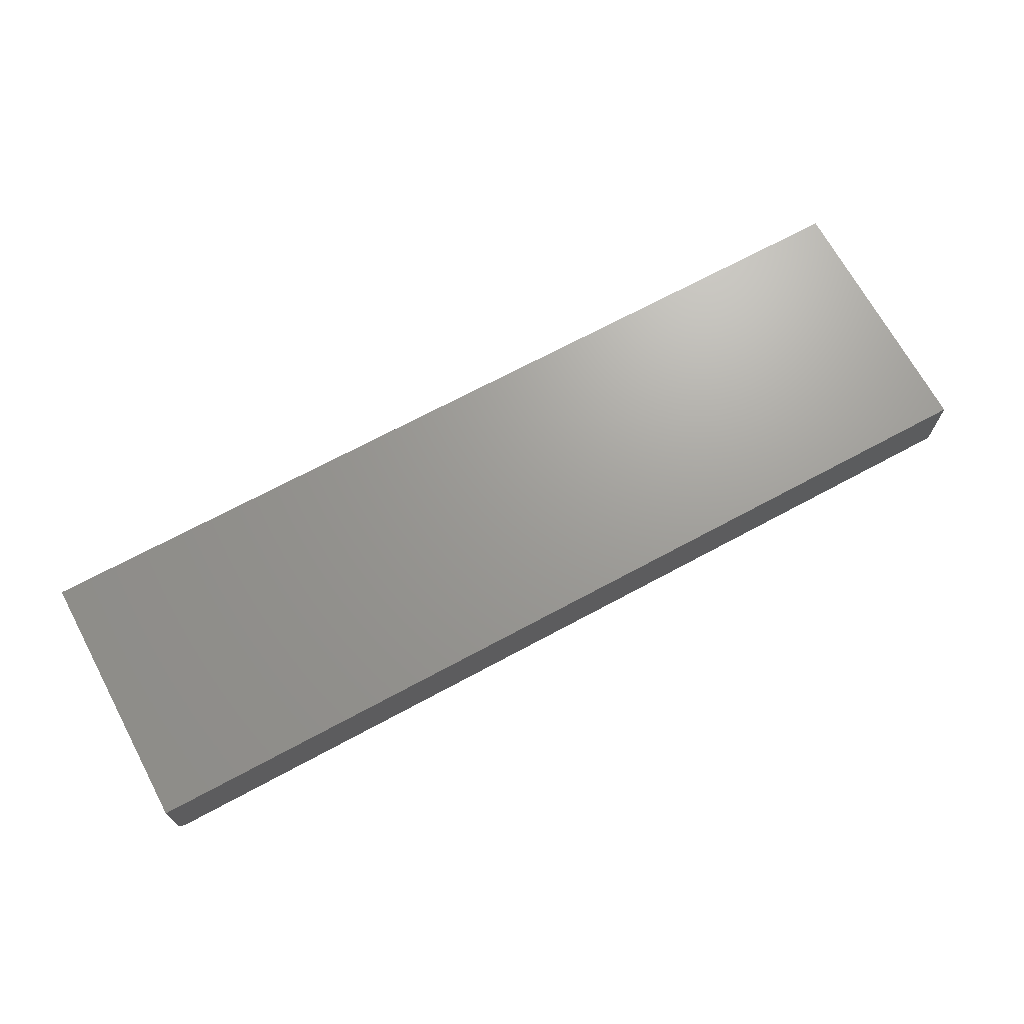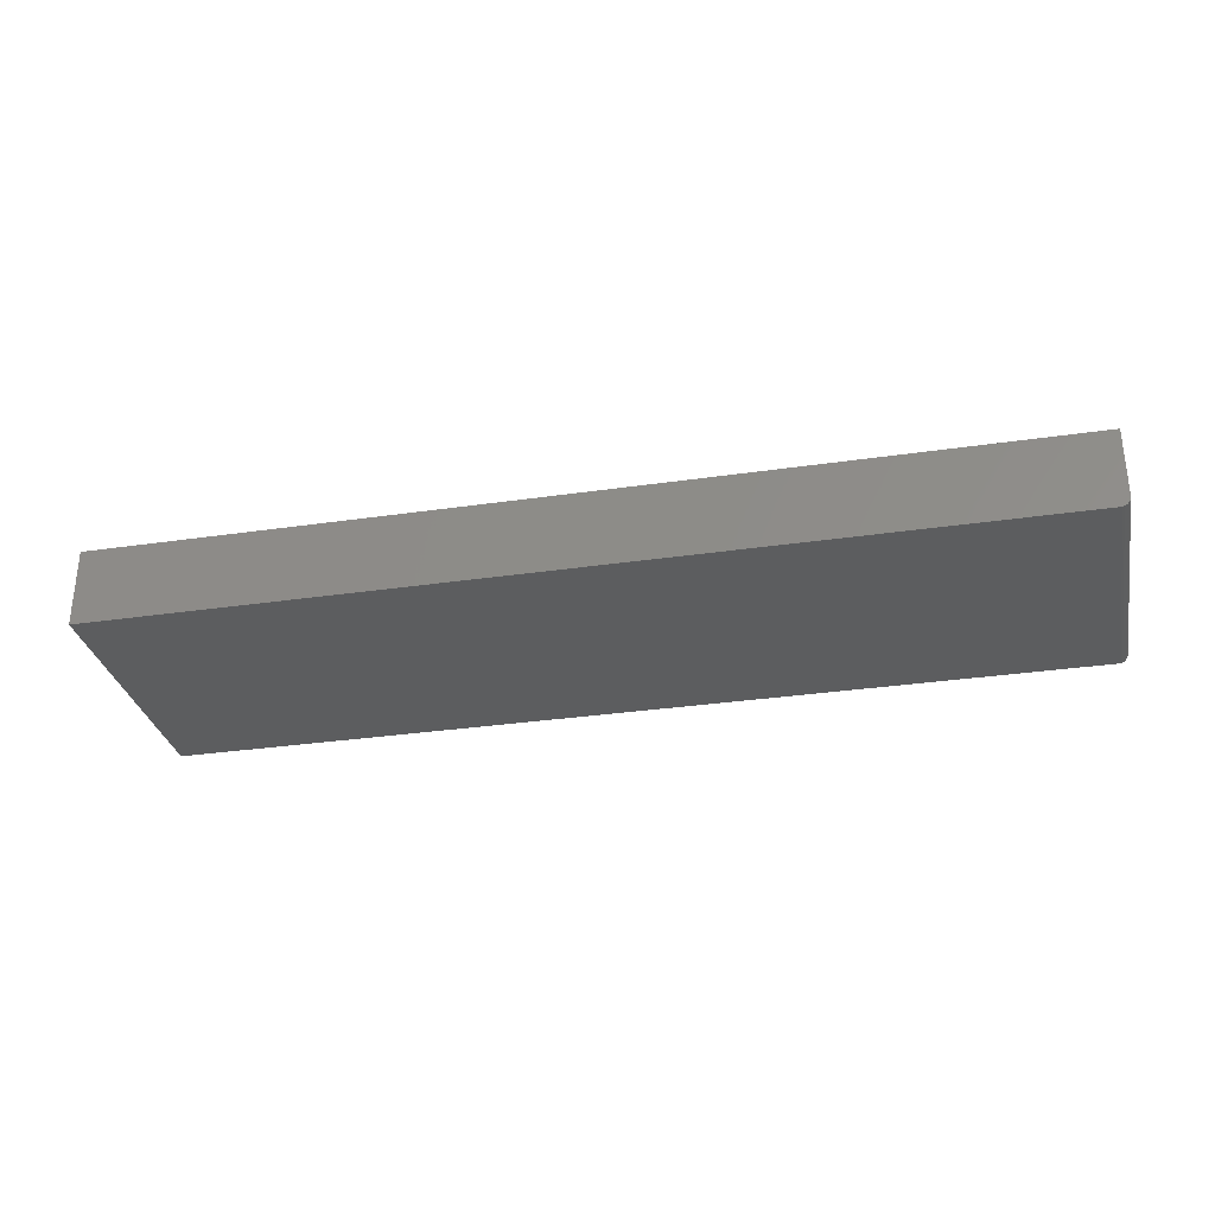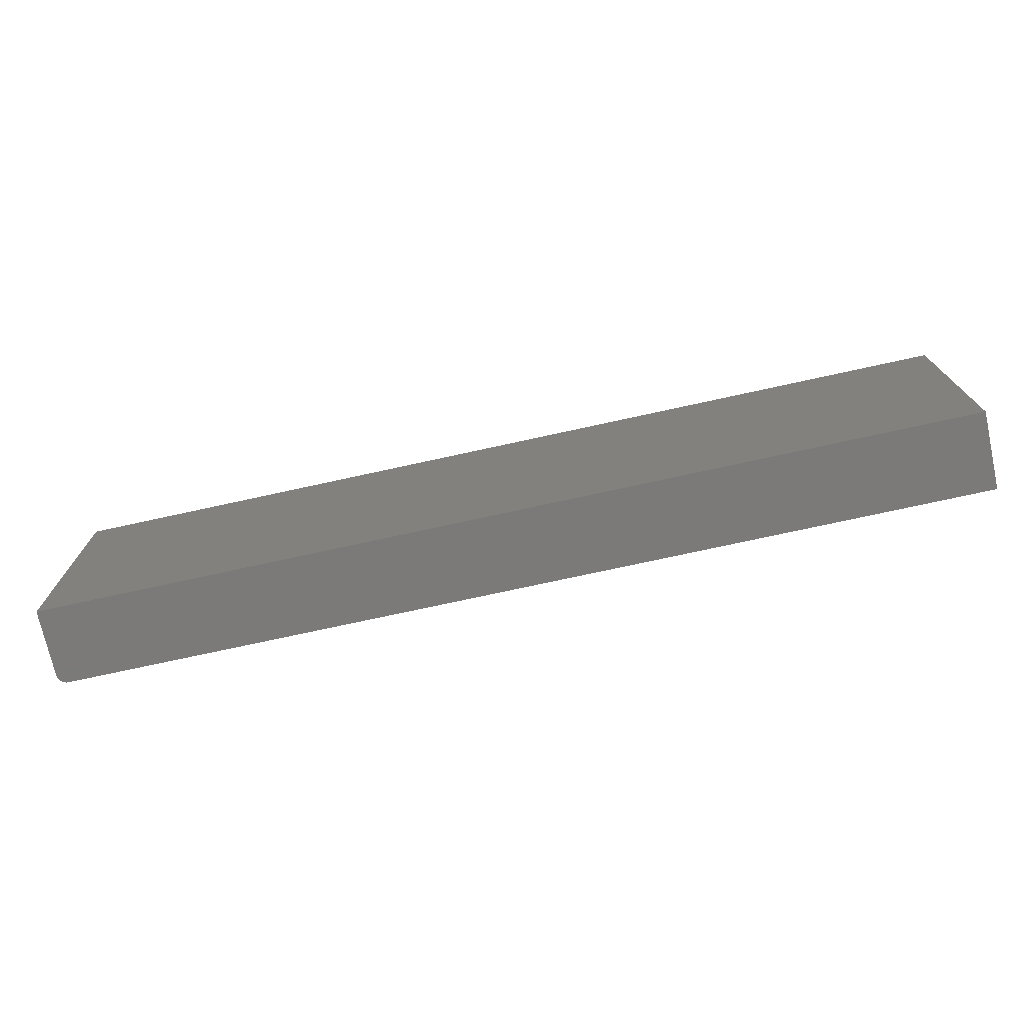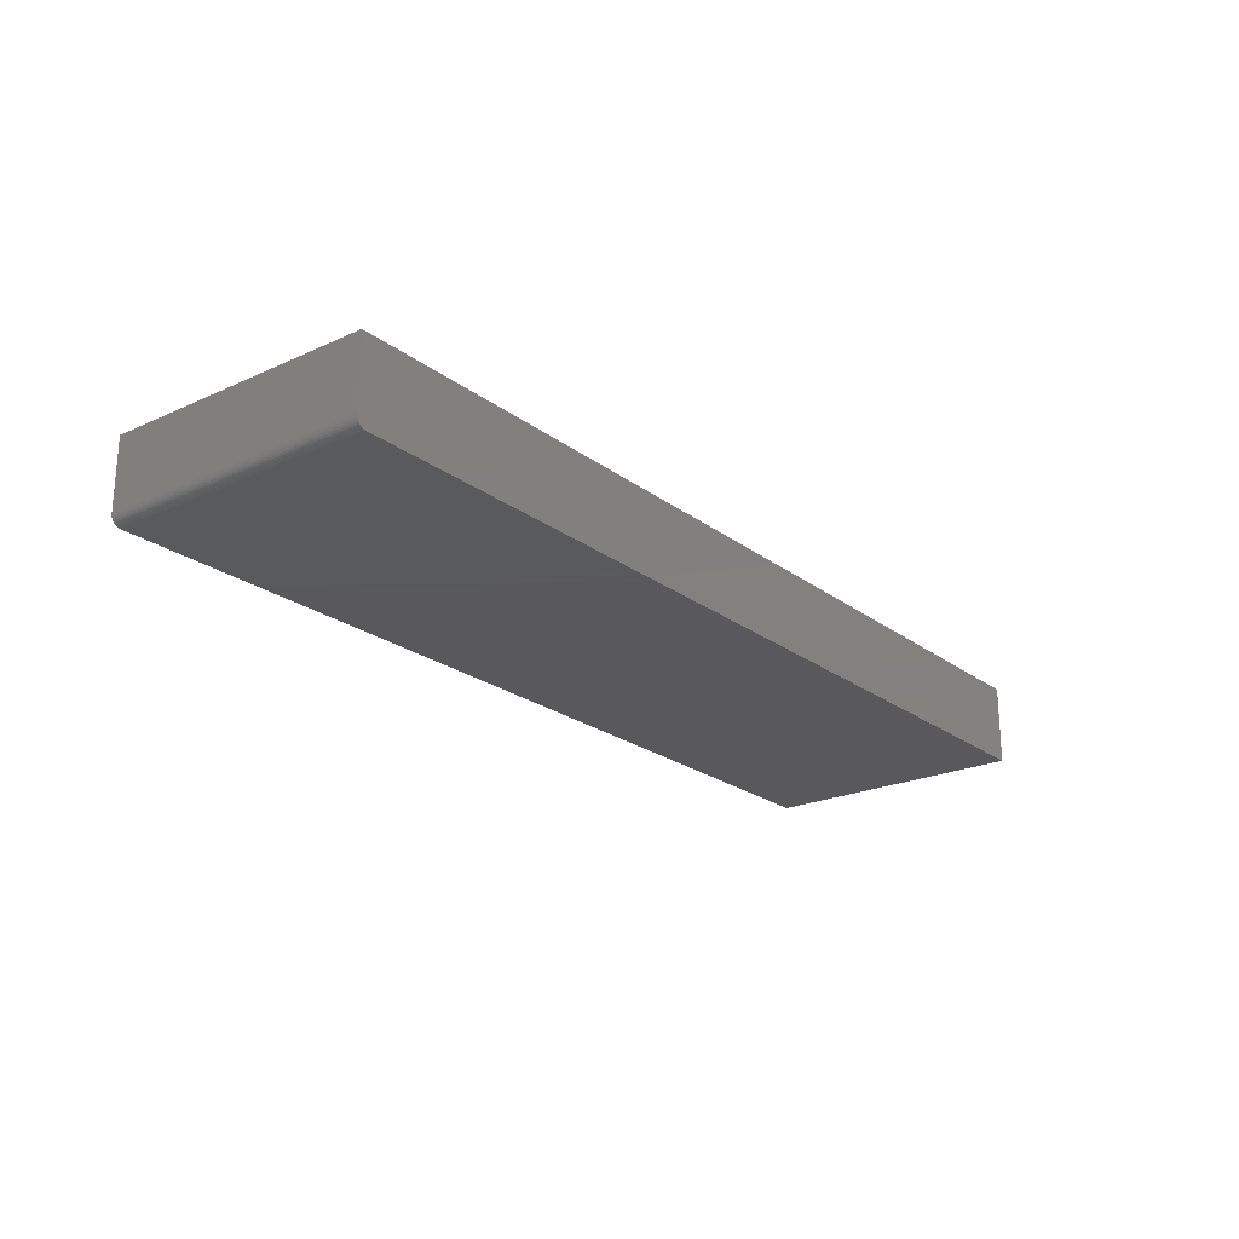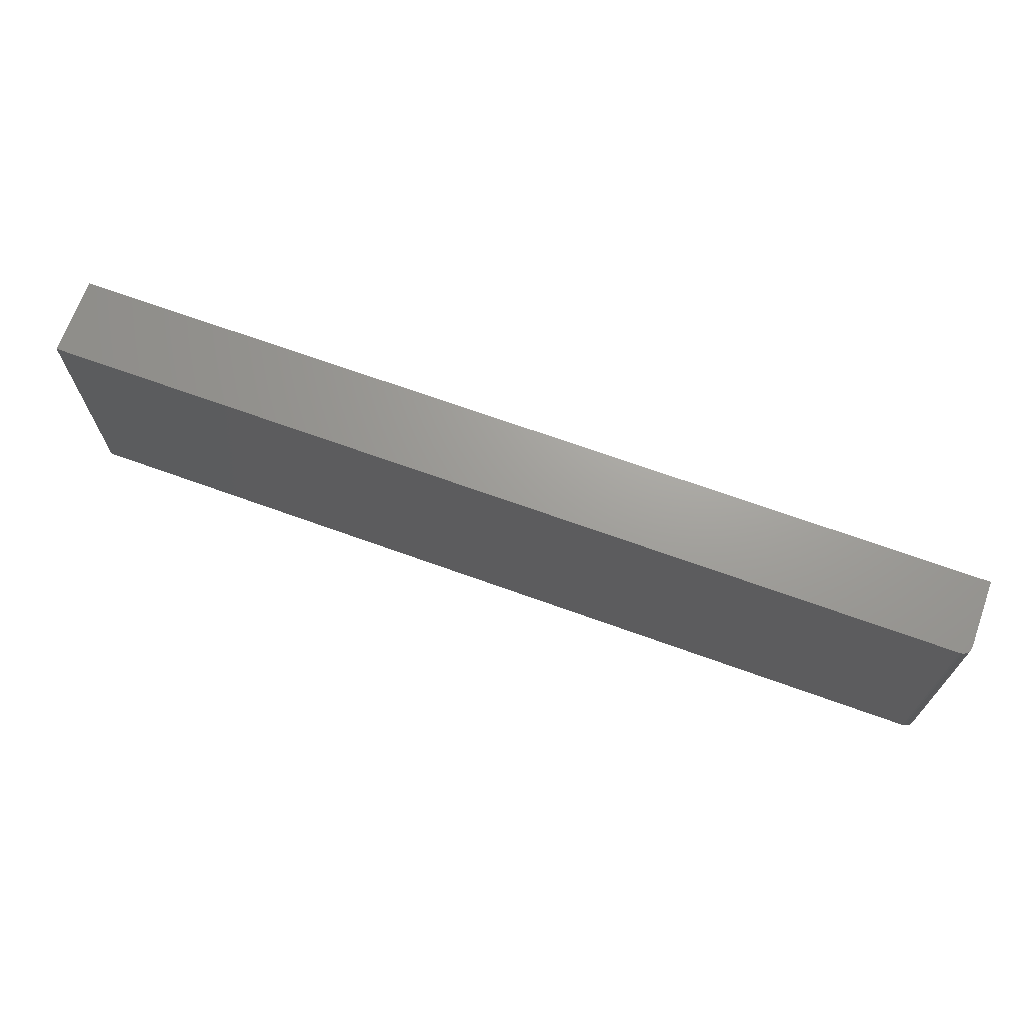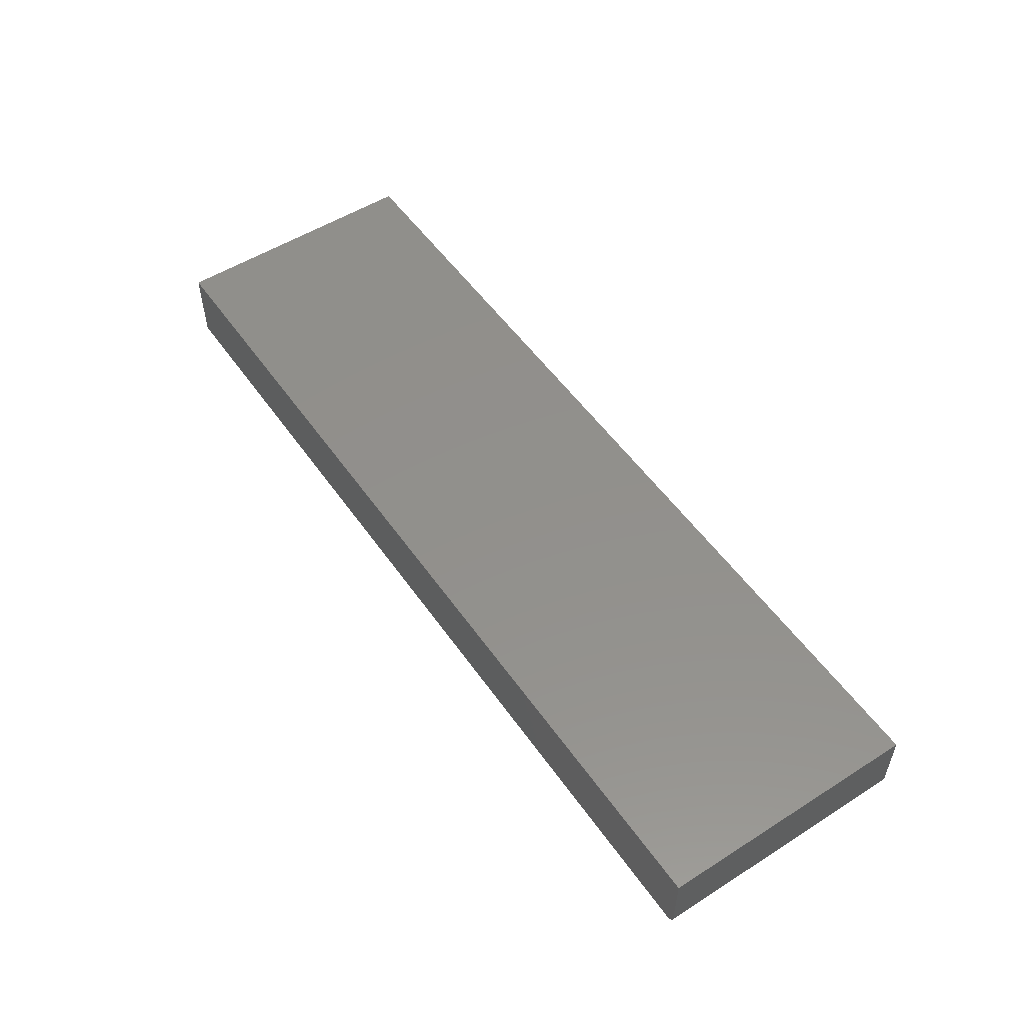
<metadata>
{"format":"stl","ext":"stl","renderer":"f3d","projection":"perspective","resolution":1024,"background":"white","views":[{"elev":69.1,"azim":-28.4,"up":"+Z"},{"elev":-31.2,"azim":-168.2,"up":"+Z"},{"elev":-73.5,"azim":12.4,"up":"+Y"},{"elev":-22.4,"azim":-51.9,"up":"+Z"},{"elev":68.8,"azim":-160.1,"up":"+Y"},{"elev":53.0,"azim":-124.2,"up":"+Z"}]}
</metadata>
<code>
# stl→obj: 24 verts, 44 faces
v -0.7344 -0.2109 0
v -0.7344 0.2154 0
v 0.75 -0.2109 0
v 0.75 0.2154 0
v -0.75 0.2154 0.125
v -0.75 0.2154 0.01562
v -0.75 -0.2109 0.125
v -0.75 -0.2109 0.01562
v 0.75 0.2154 0.125
v -0.7454 0.2154 0.004576
v -0.7474 0.2154 0.006944
v -0.7488 0.2154 0.009646
v -0.7497 0.2154 0.01258
v -0.7374 0.2154 0.0003002
v -0.7404 0.2154 0.001189
v -0.7431 0.2154 0.002633
v -0.7497 -0.2109 0.01258
v -0.7488 -0.2109 0.009646
v -0.7404 -0.2109 0.001189
v -0.7374 -0.2109 0.0003002
v 0.75 -0.2109 0.125
v -0.7474 -0.2109 0.006944
v -0.7454 -0.2109 0.004576
v -0.7431 -0.2109 0.002633
f 1 2 3
f 3 2 4
f 5 6 7
f 7 6 8
f 2 9 4
f 10 11 12
f 10 12 13
f 10 13 6
f 5 9 2
f 5 2 14
f 5 14 15
f 5 15 16
f 5 16 10
f 5 10 6
f 8 17 18
f 1 19 20
f 21 7 19
f 21 19 1
f 21 1 3
f 7 8 18
f 7 18 22
f 7 22 23
f 7 23 24
f 7 24 19
f 2 1 14
f 14 1 20
f 14 20 15
f 15 20 19
f 15 19 16
f 16 19 24
f 16 24 10
f 10 24 23
f 10 23 11
f 11 23 22
f 11 22 12
f 12 22 18
f 12 18 13
f 13 18 17
f 13 17 6
f 6 17 8
f 7 21 5
f 5 21 9
f 21 3 9
f 9 3 4

</code>
